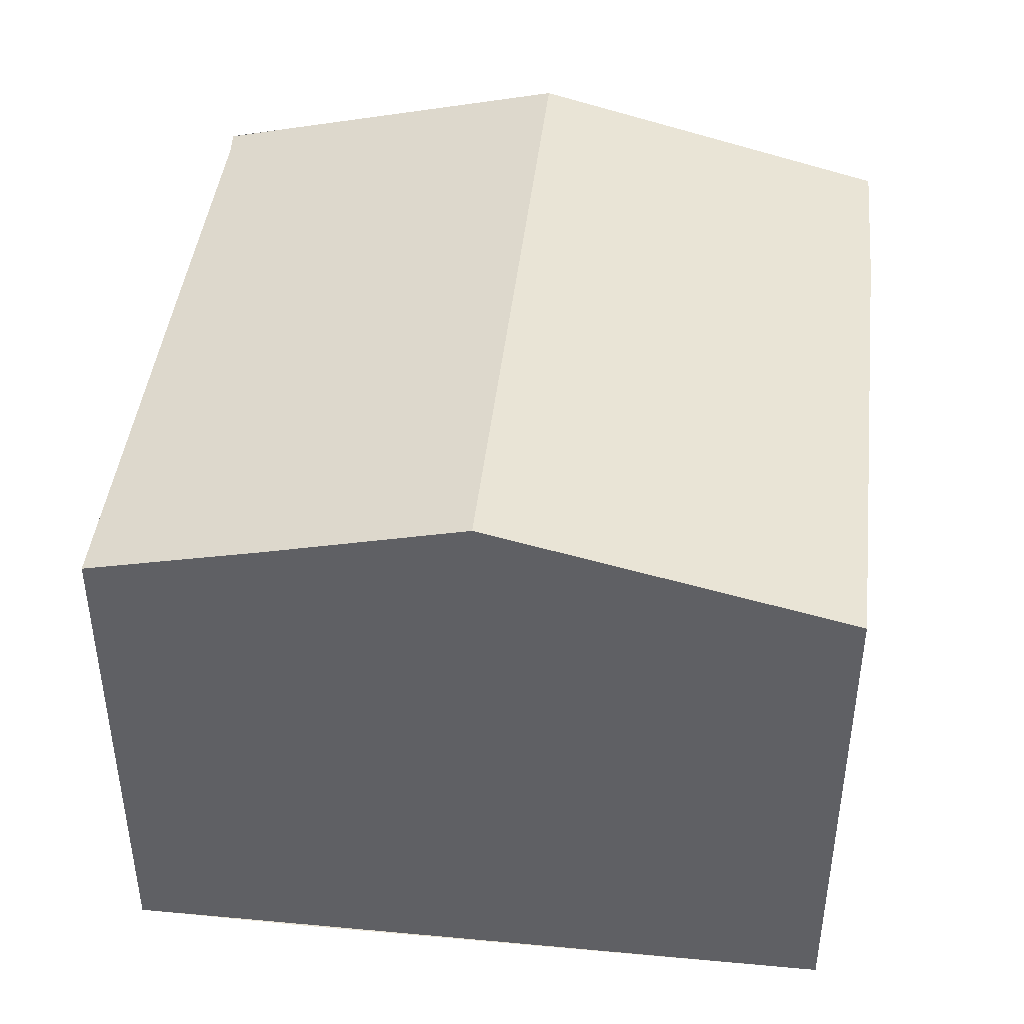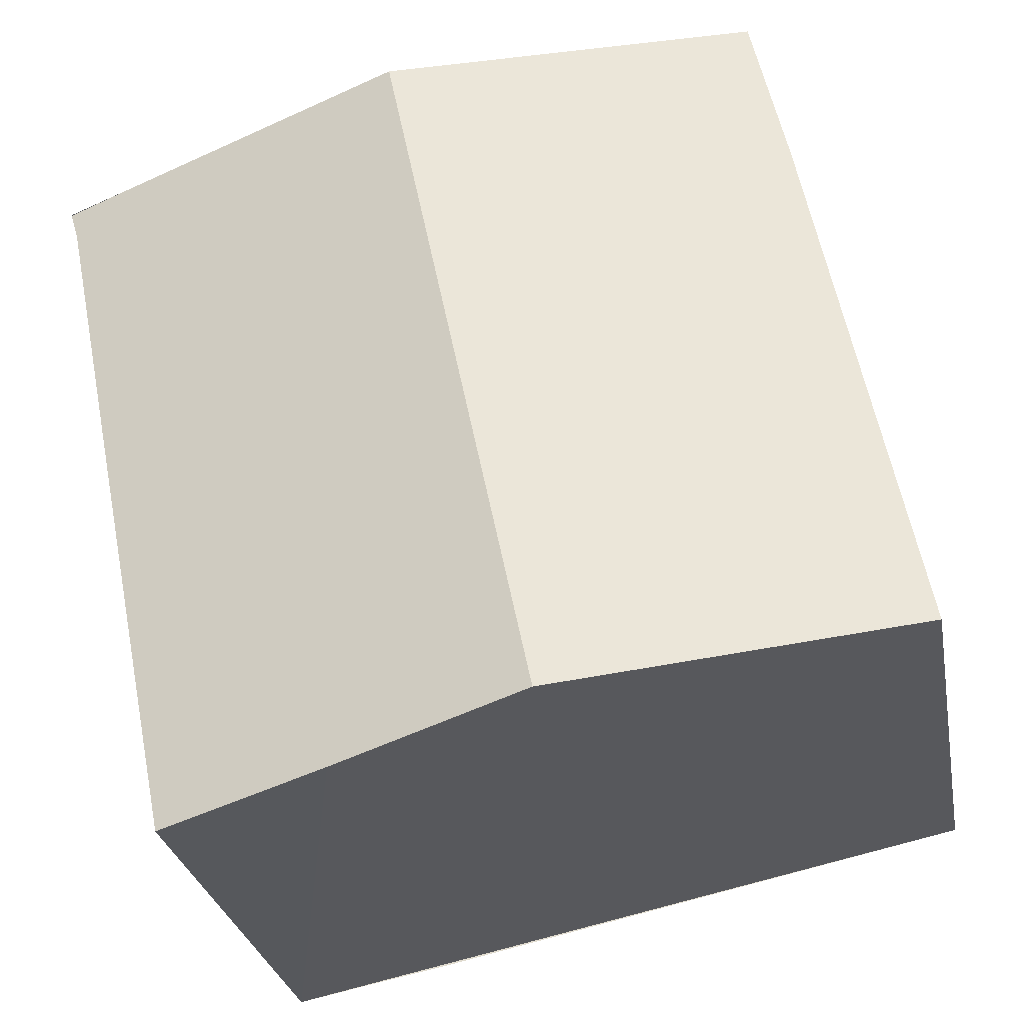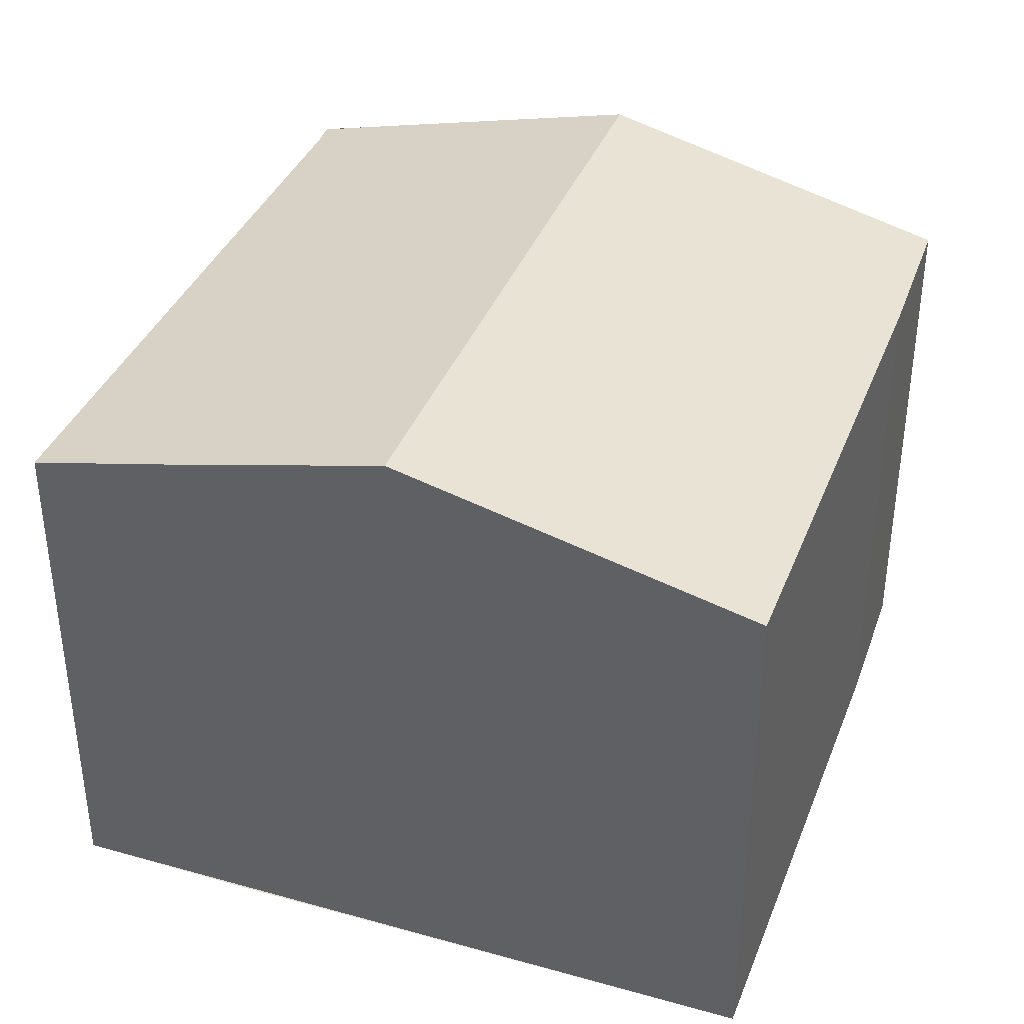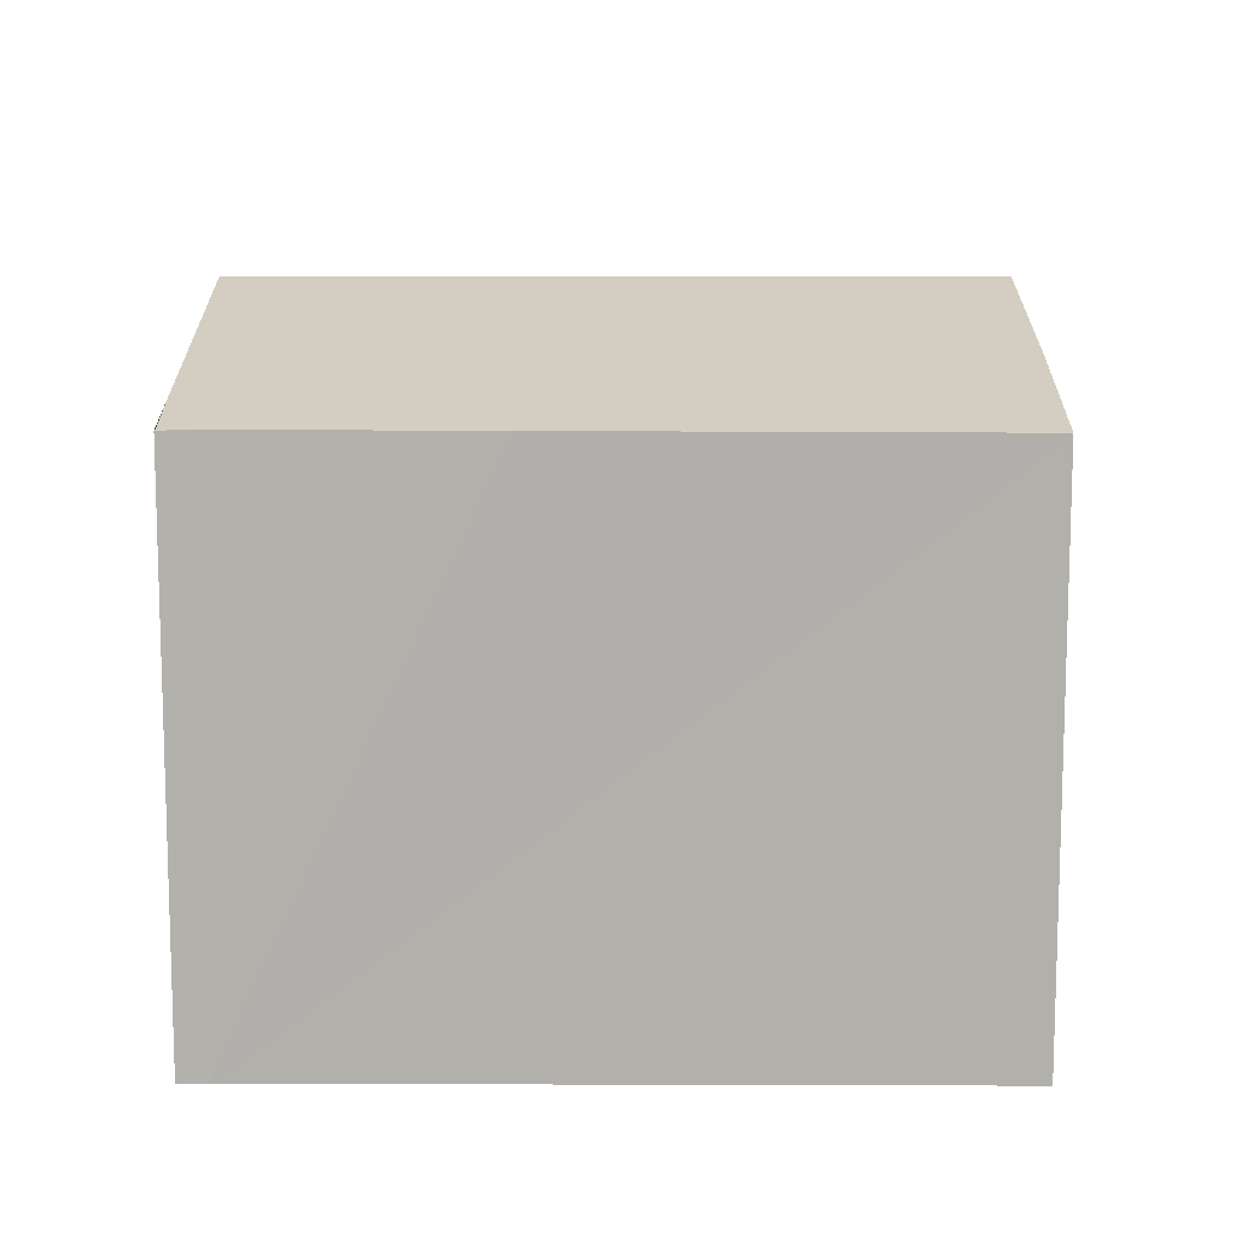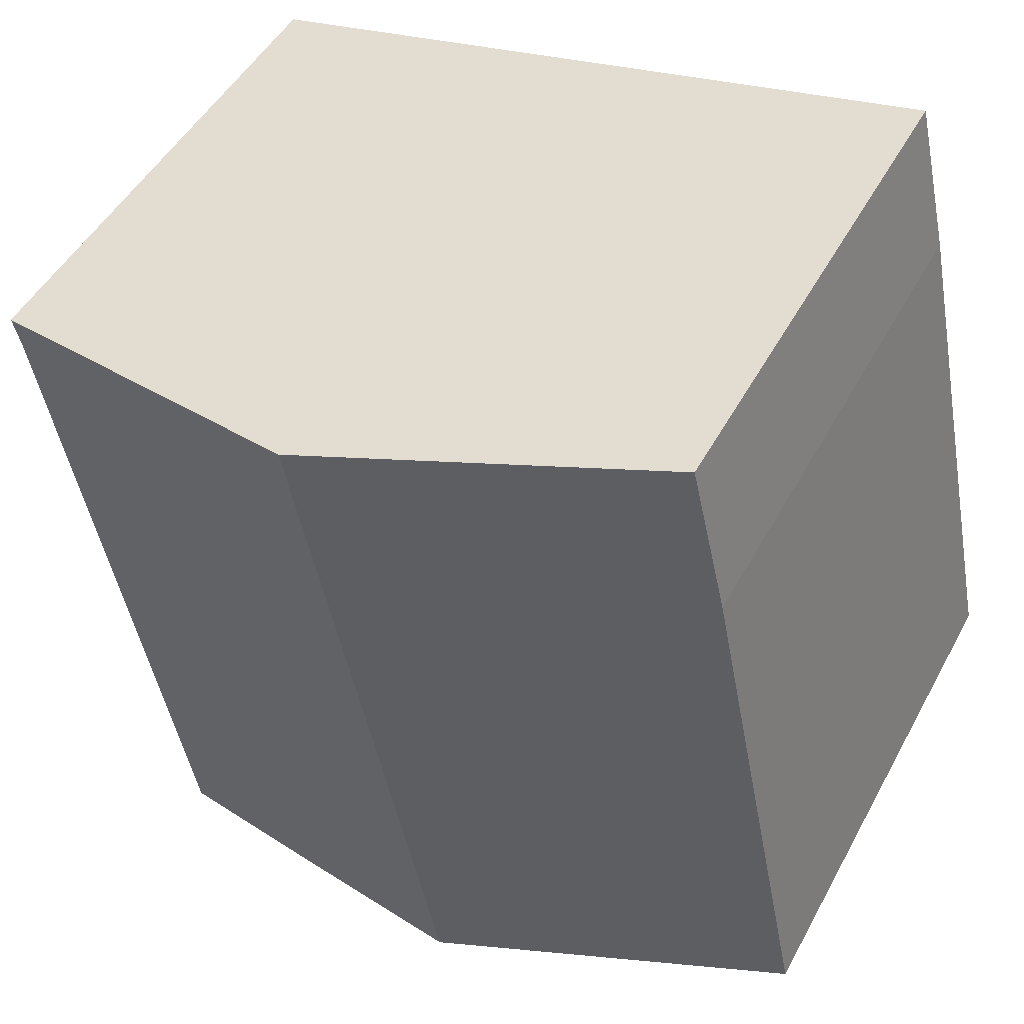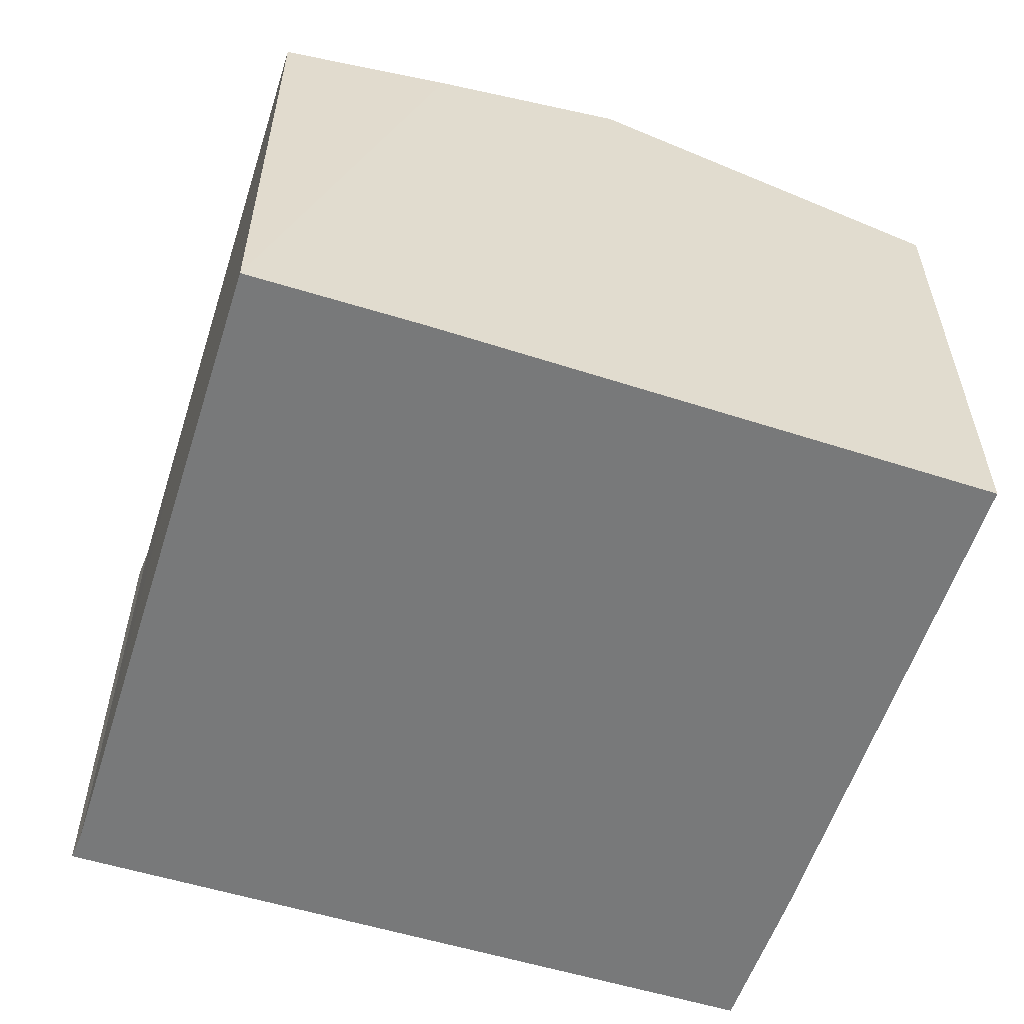
<metadata>
{"format":"obj","ext":"obj","renderer":"f3d","projection":"perspective","resolution":1024,"background":"white","views":[{"elev":43.8,"azim":-161.9,"up":"+Y"},{"elev":-28.1,"azim":-169.8,"up":"+Z"},{"elev":37.9,"azim":-148.5,"up":"+Y"},{"elev":11.5,"azim":101.6,"up":"+Y"},{"elev":48.2,"azim":-152.6,"up":"+Z"},{"elev":-57.7,"azim":173.6,"up":"+Y"}]}
</metadata>
<code>
v  6.75 11.78 -1.446
v  2.711 10.11 12.97
v  9.486 11.78 11.65
v  2.028 10.09 9.983
v  0 10.11 6.189e-16
v  10.44 10.87 -2.236
v  15.24 10.09 5.131
v  13.66 10.07 -2.878
v  16.15 10.11 9.78
v  16.3 10.1 10.29
v  15.16 10.38 10.53
v  13.66 1.762e-16 -2.878
v  0 0 0
v  6.75 8.854e-17 -1.446
v  10.44 1.369e-16 -2.236
v  2.028 -6.113e-16 9.983
v  2.711 -7.945e-16 12.97
v  9.486 -7.131e-16 11.65
v  16.31 10.1 10.31
v  15.16 -6.45e-16 10.53
v  16.31 -6.312e-16 10.31
v  16.15 -5.989e-16 9.78
v  16.3 -6.302e-16 10.29
v  15.24 -3.142e-16 5.131
g defaultobject
f 1 2 3
f 2 1 4
f 4 1 5
f 6 7 8
f 7 6 1
f 7 1 3
f 7 3 9
f 9 3 10
f 10 3 11
f 12 6 8
f 6 12 1
f 1 12 5
f 5 12 13
f 13 12 14
f 14 12 15
f 13 4 5
f 4 13 16
f 4 17 2
f 17 4 16
f 17 3 2
f 3 17 11
f 11 17 18
f 11 18 19
f 19 18 20
f 19 20 21
f 10 22 9
f 22 10 19
f 22 19 21
f 22 21 23
f 22 7 9
f 7 22 8
f 8 22 12
f 12 22 24
f 20 23 21
f 23 20 22
f 22 20 24
f 24 20 18
f 24 18 12
f 12 18 17
f 12 17 16
f 12 16 15
f 15 16 14
f 14 16 13

</code>
